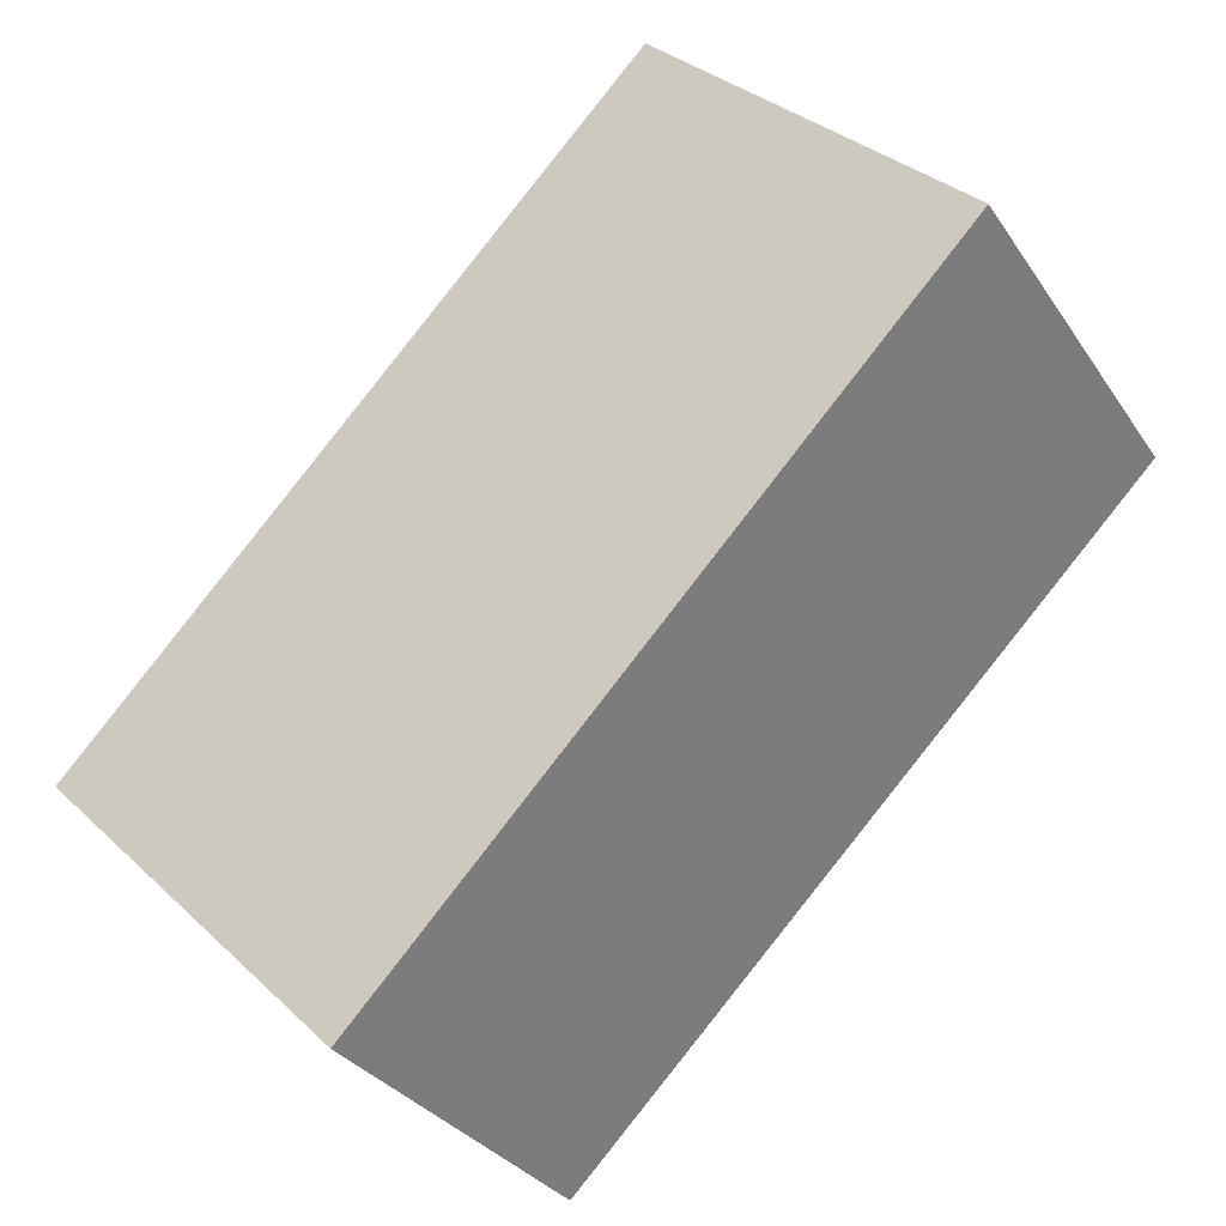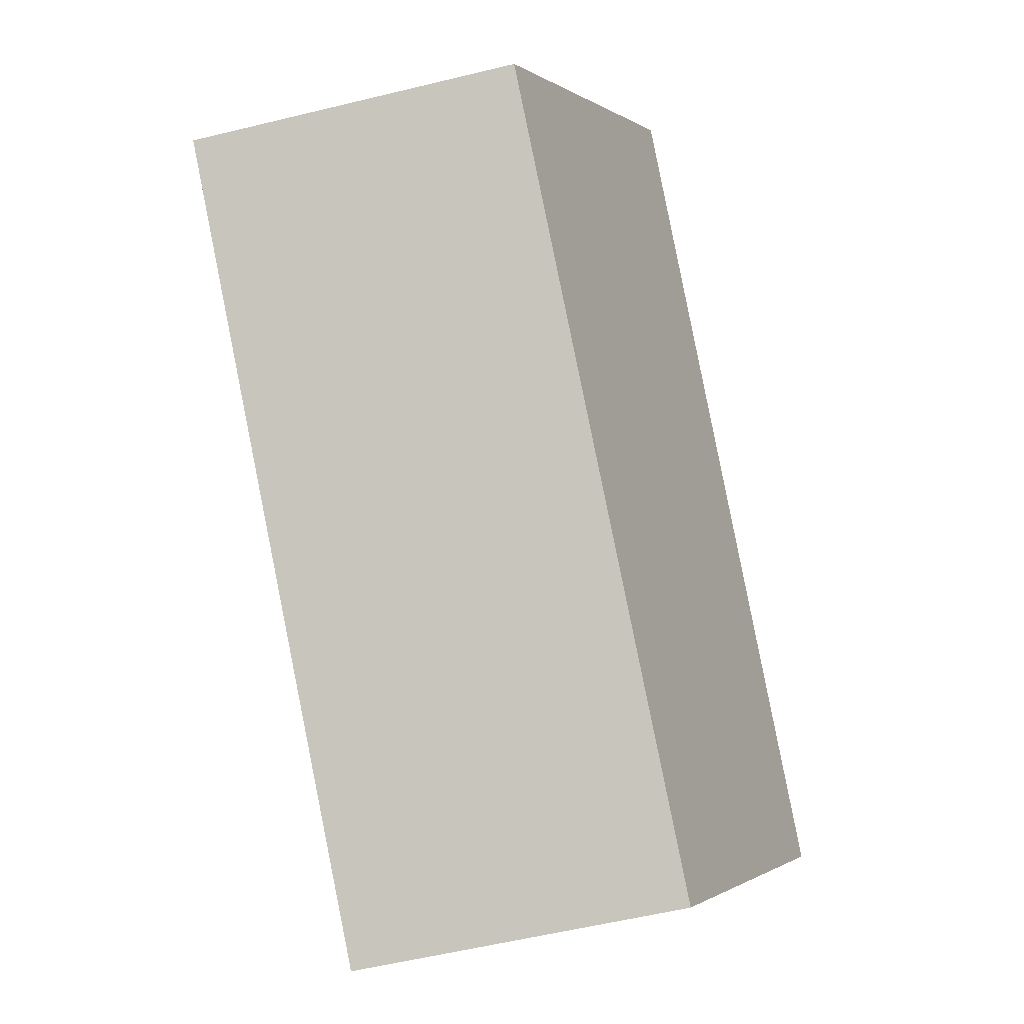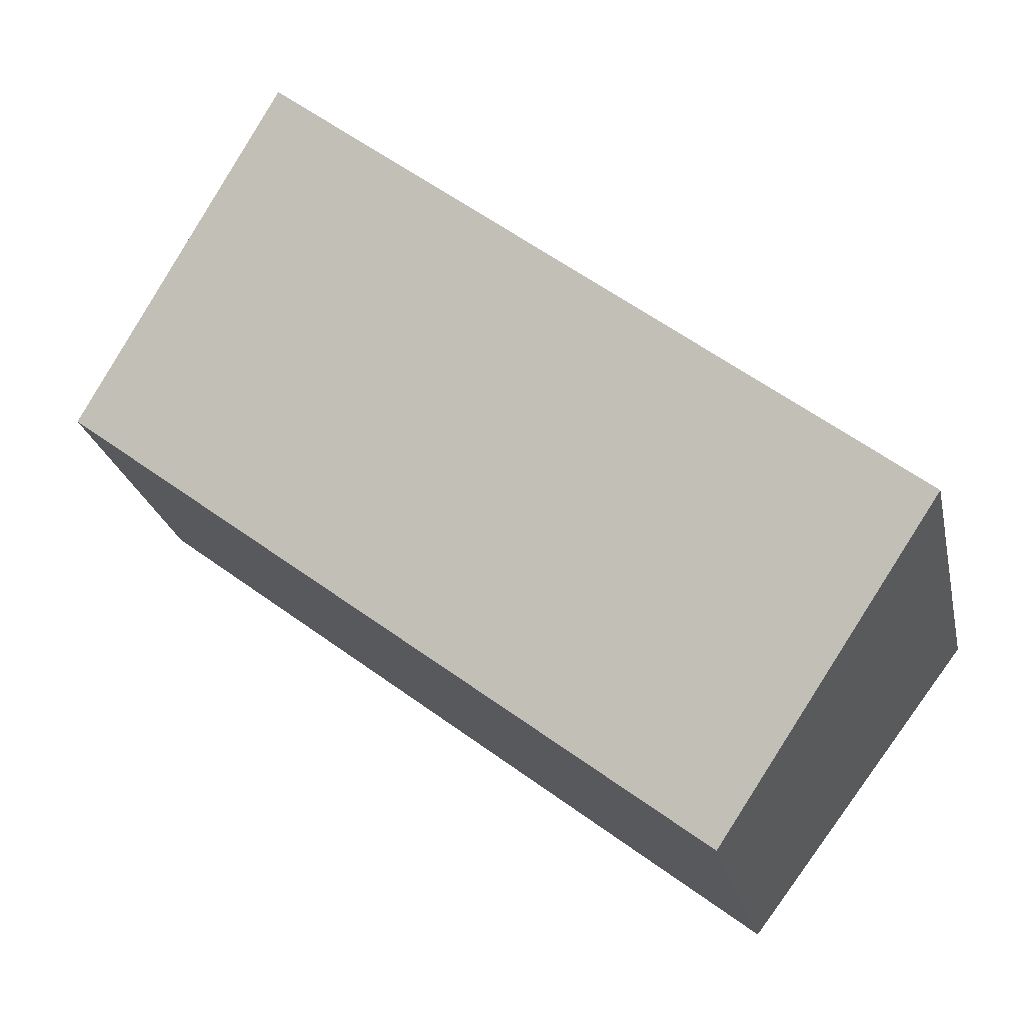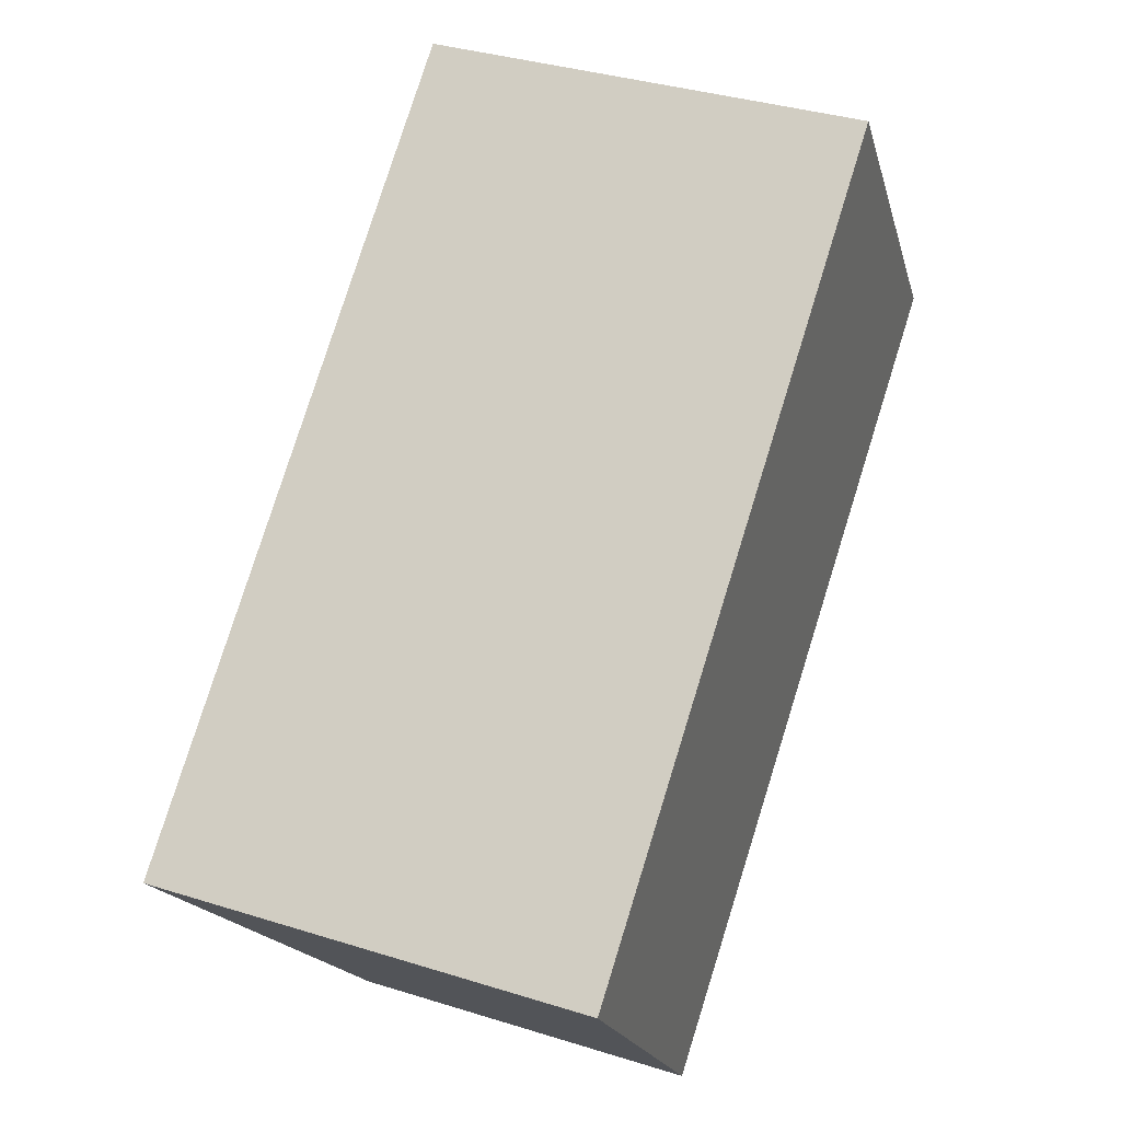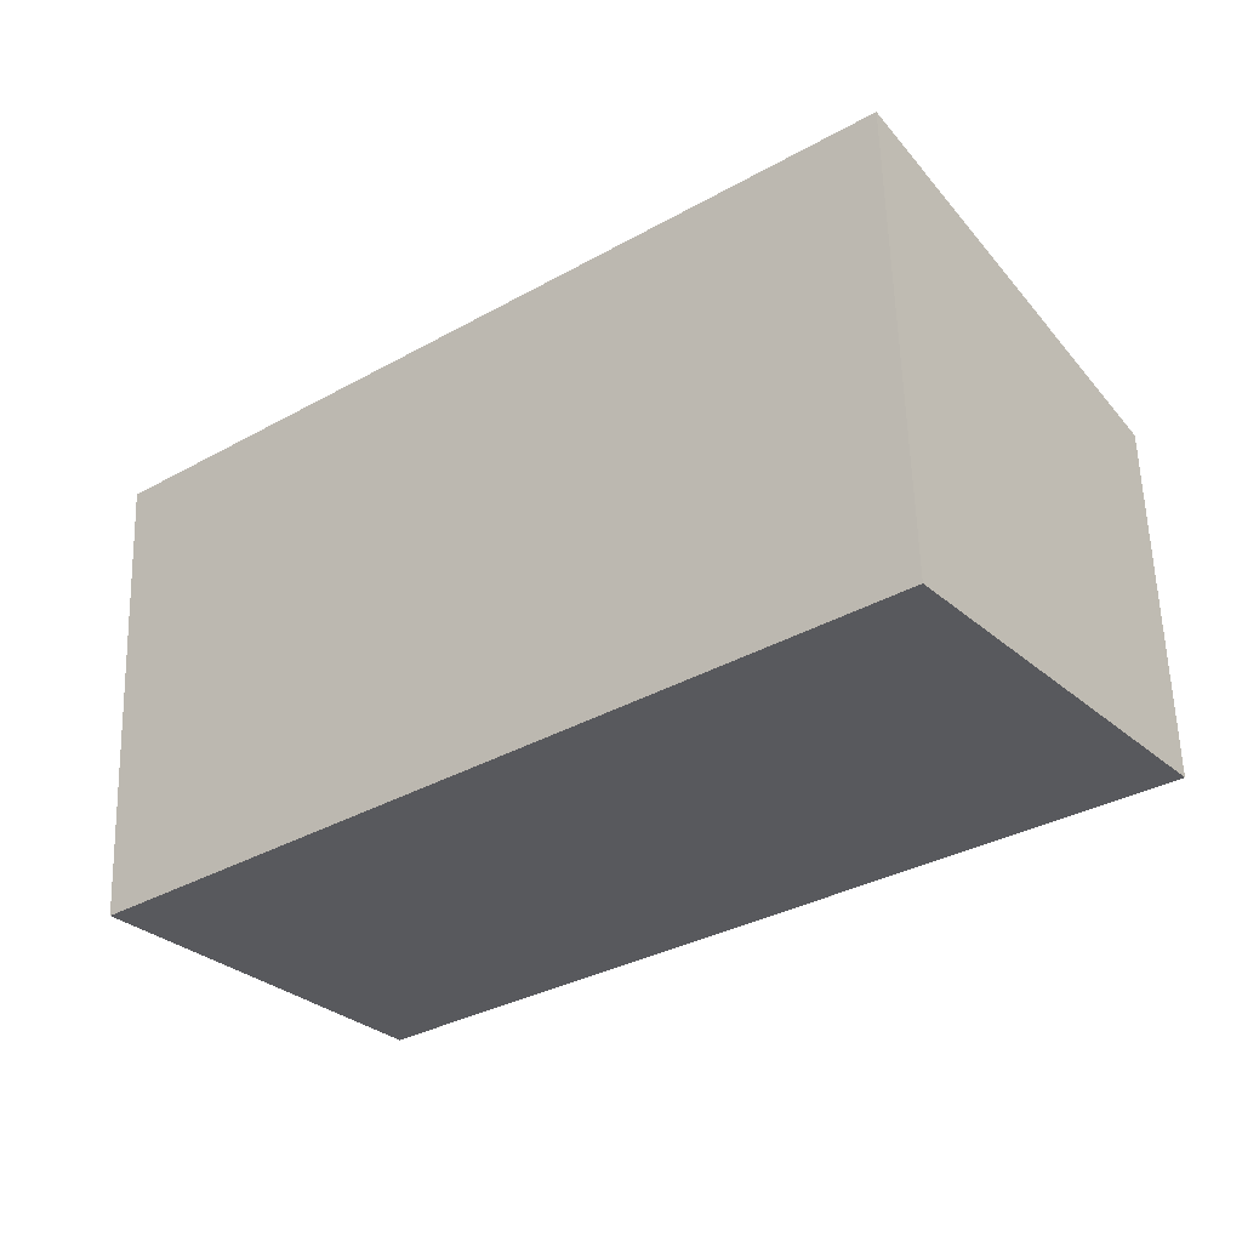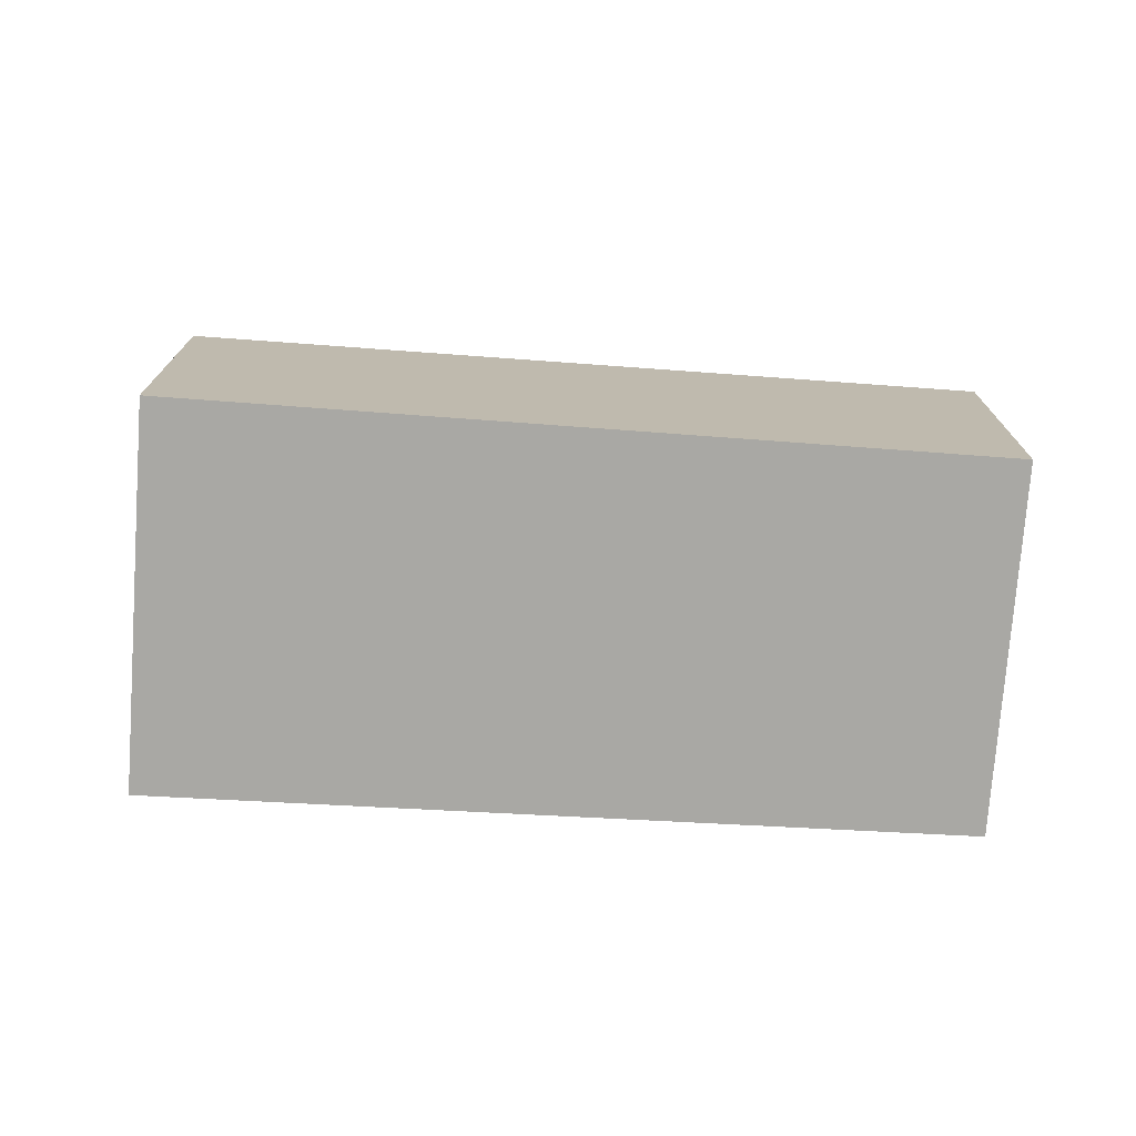
<metadata>
{"format":"obj","ext":"obj","renderer":"f3d","projection":"perspective","resolution":1024,"background":"white","views":[{"elev":32.9,"azim":-38.3,"up":"+Z"},{"elev":-57.2,"azim":104.2,"up":"+Z"},{"elev":-23.5,"azim":-168.1,"up":"+Z"},{"elev":36.2,"azim":-67.8,"up":"+Z"},{"elev":59.7,"azim":-1.8,"up":"+Z"},{"elev":-74.9,"azim":138.5,"up":"+Y"}]}
</metadata>
<code>
v  0 3.464 2.121e-16
v  7.175 2.657 1.651
v  1.839 2.694 -2.414
v  5.249 3.464 4.18
v  0 0 0
v  1.839 1.478e-16 -2.414
v  5.249 -2.56e-16 4.18
v  7.175 -1.011e-16 1.651
g defaultobject
f 1 2 3
f 2 1 4
f 3 5 1
f 5 3 6
f 5 4 1
f 4 5 7
f 7 2 4
f 2 7 8
f 2 6 3
f 6 2 8
f 8 5 6
f 5 8 7

</code>
